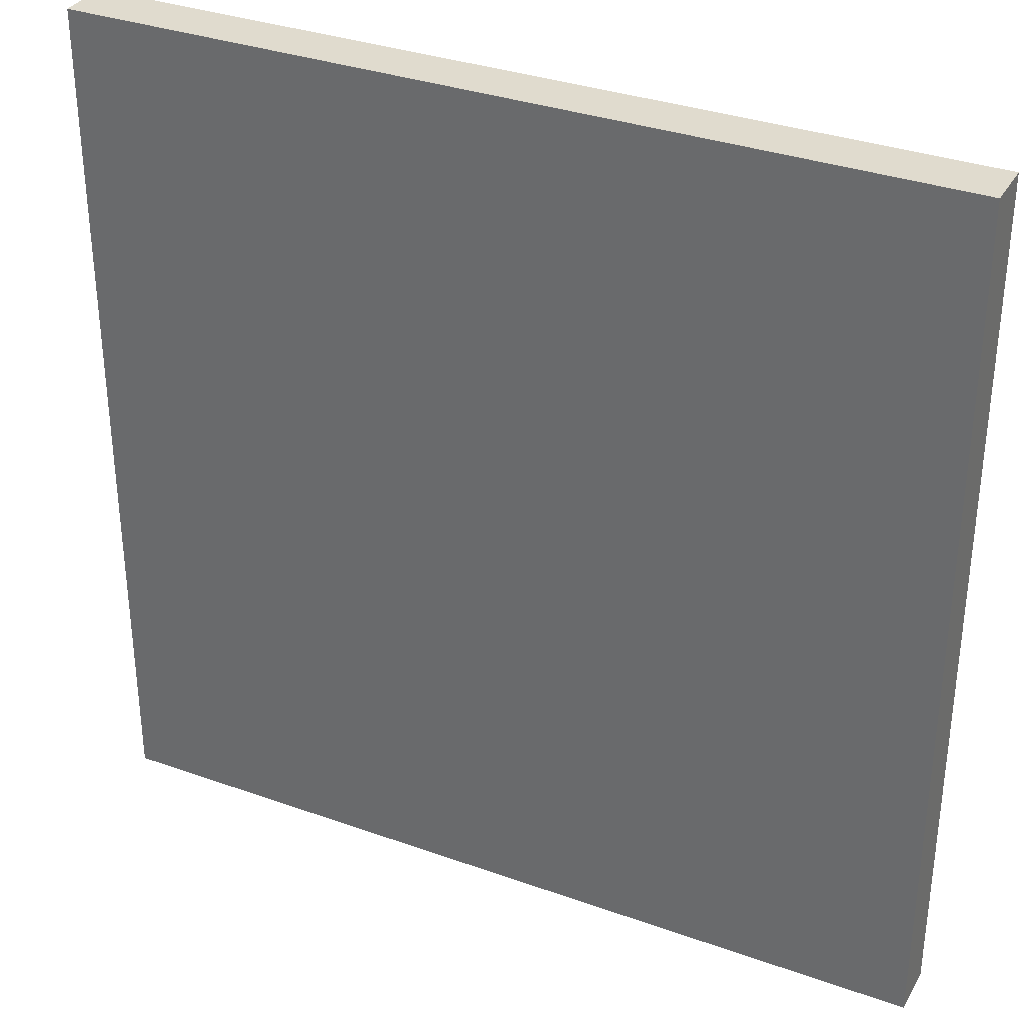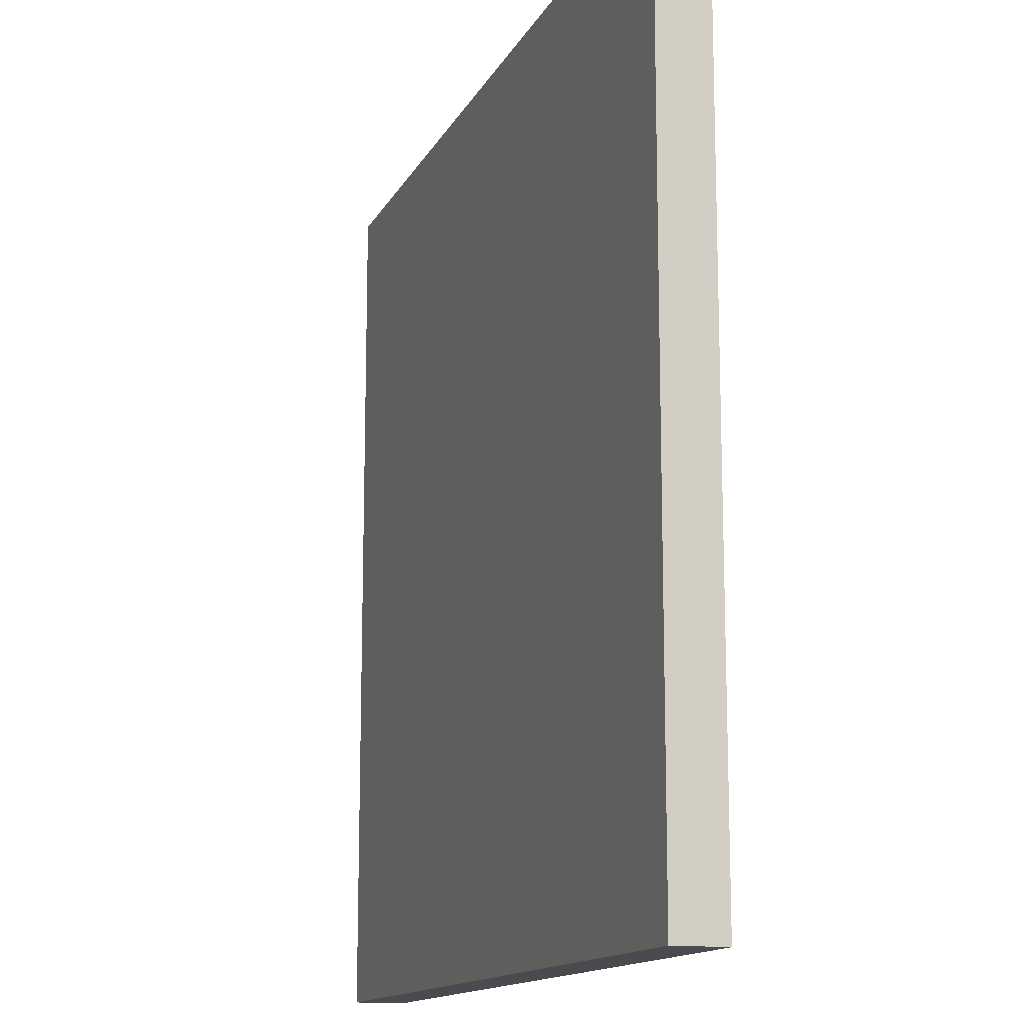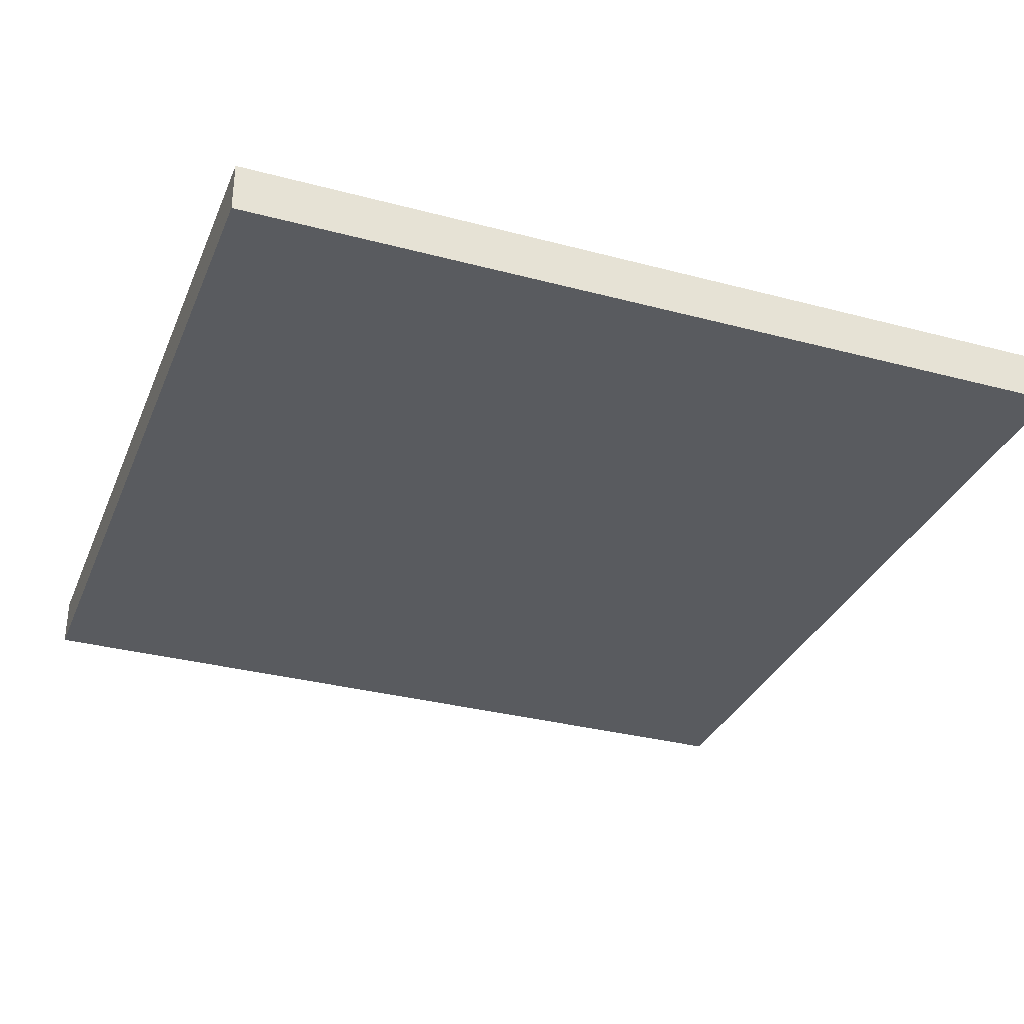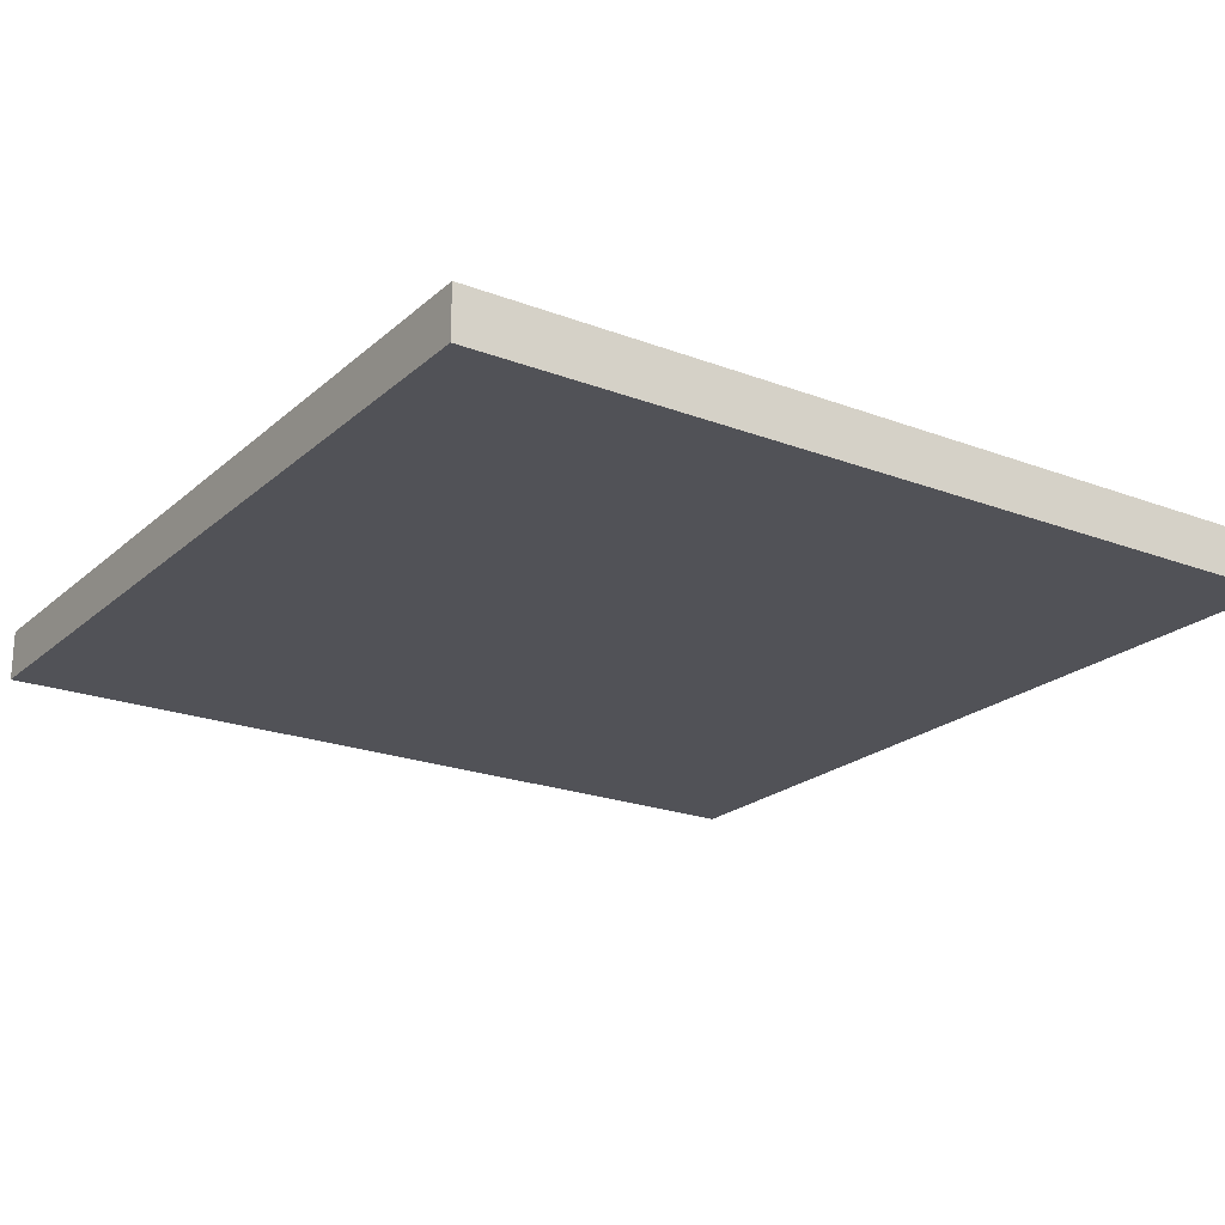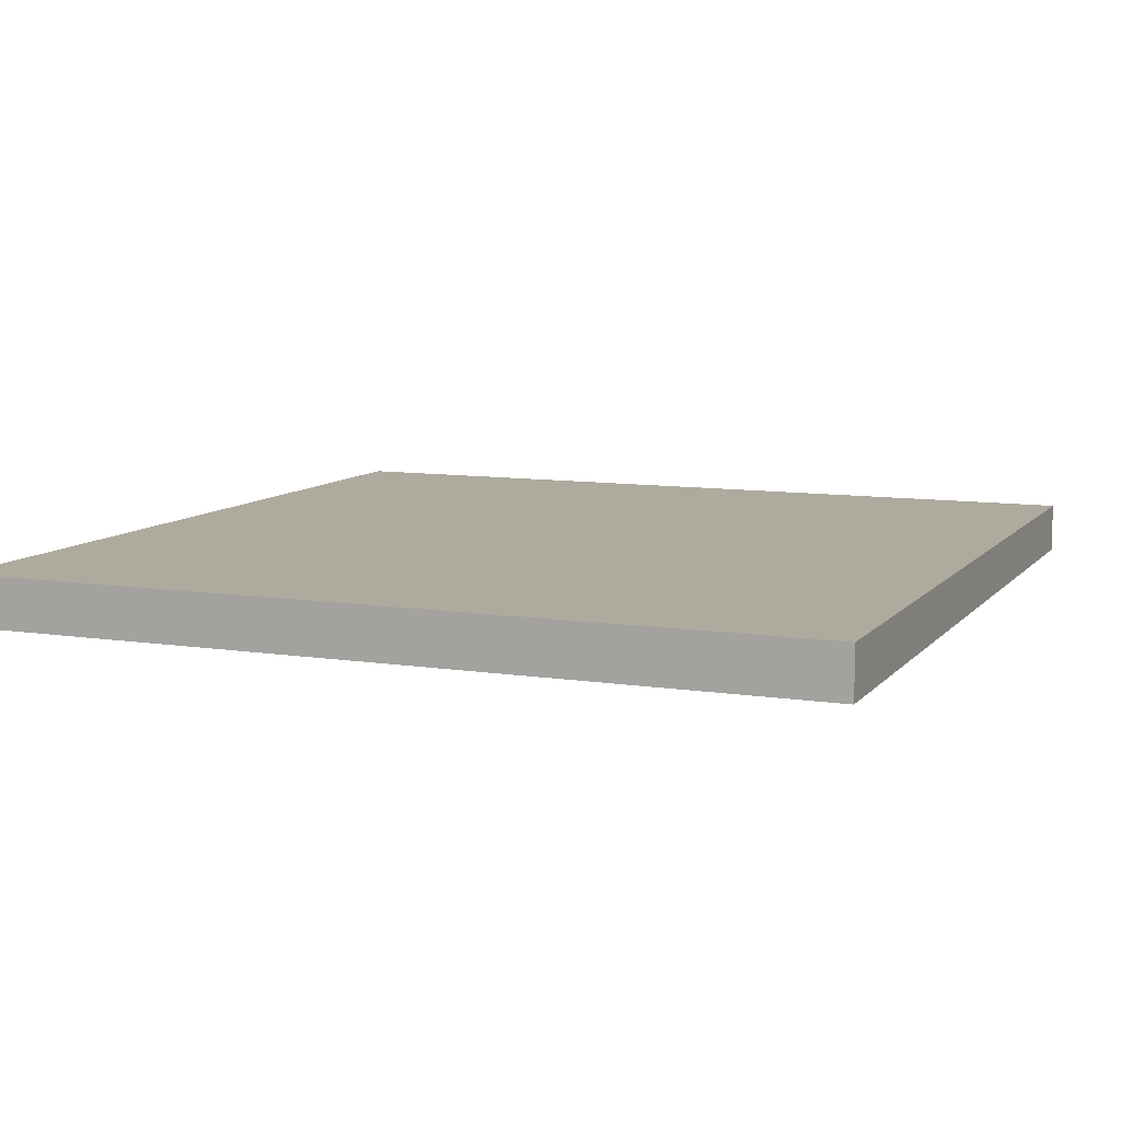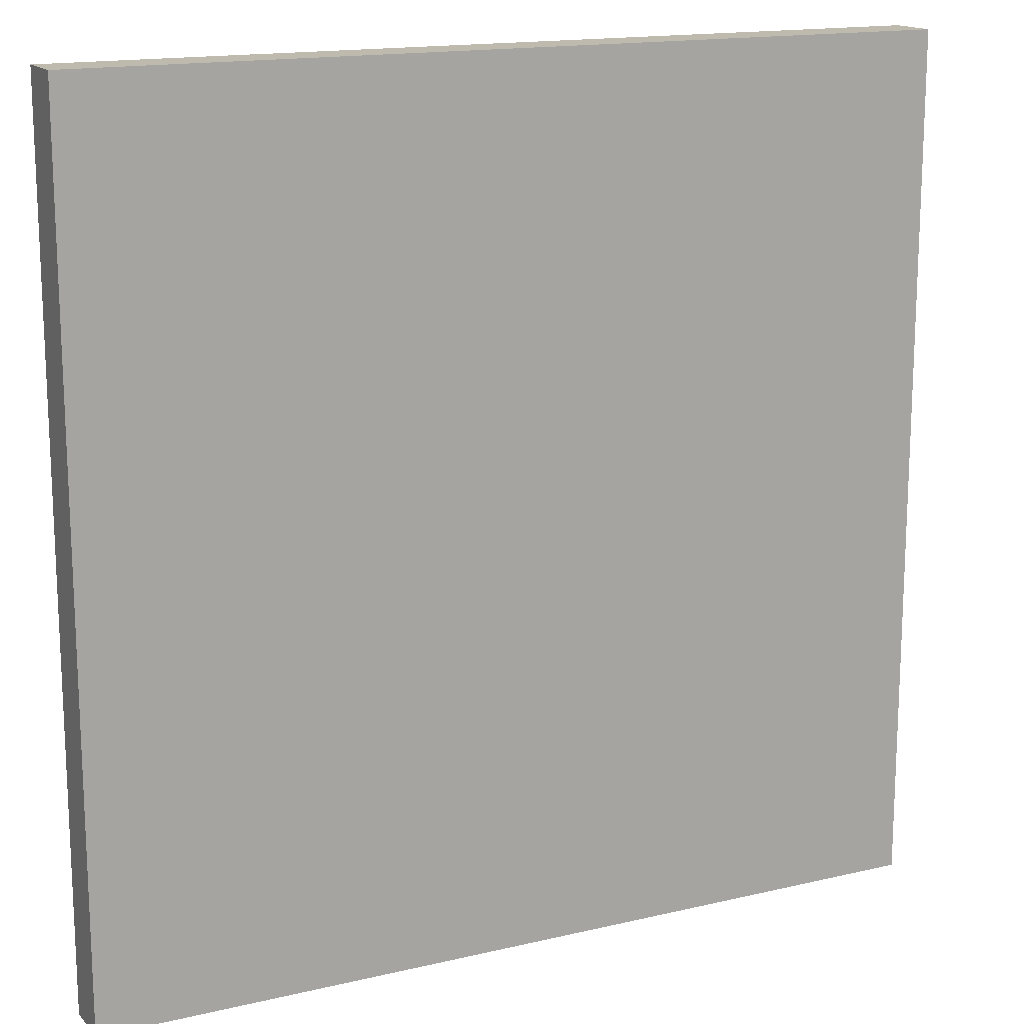
<metadata>
{"format":"obj","ext":"obj","renderer":"f3d","projection":"perspective","resolution":1024,"background":"white","views":[{"elev":33.6,"azim":26.0,"up":"+Z"},{"elev":-13.9,"azim":-108.8,"up":"+Z"},{"elev":-32.5,"azim":159.7,"up":"+Y"},{"elev":-21.5,"azim":-123.9,"up":"+Y"},{"elev":9.2,"azim":22.4,"up":"+Y"},{"elev":15.7,"azim":153.6,"up":"+Z"}]}
</metadata>
<code>
v -0.17 -0.01 0.17
v -0.17 0.01 0.17
v 0.17 0.01 0.17
v 0.17 -0.01 0.17
v -0.17 -0.01 -0.17
v 0.17 -0.01 -0.17
v 0.17 0.01 -0.17
v -0.17 0.01 -0.17
o group756052679
g mesh756052679
f 4 3 2 1
f 8 7 6 5
f 2 8 5 1
f 6 7 3 4
f 5 6 4 1
f 3 7 8 2

</code>
